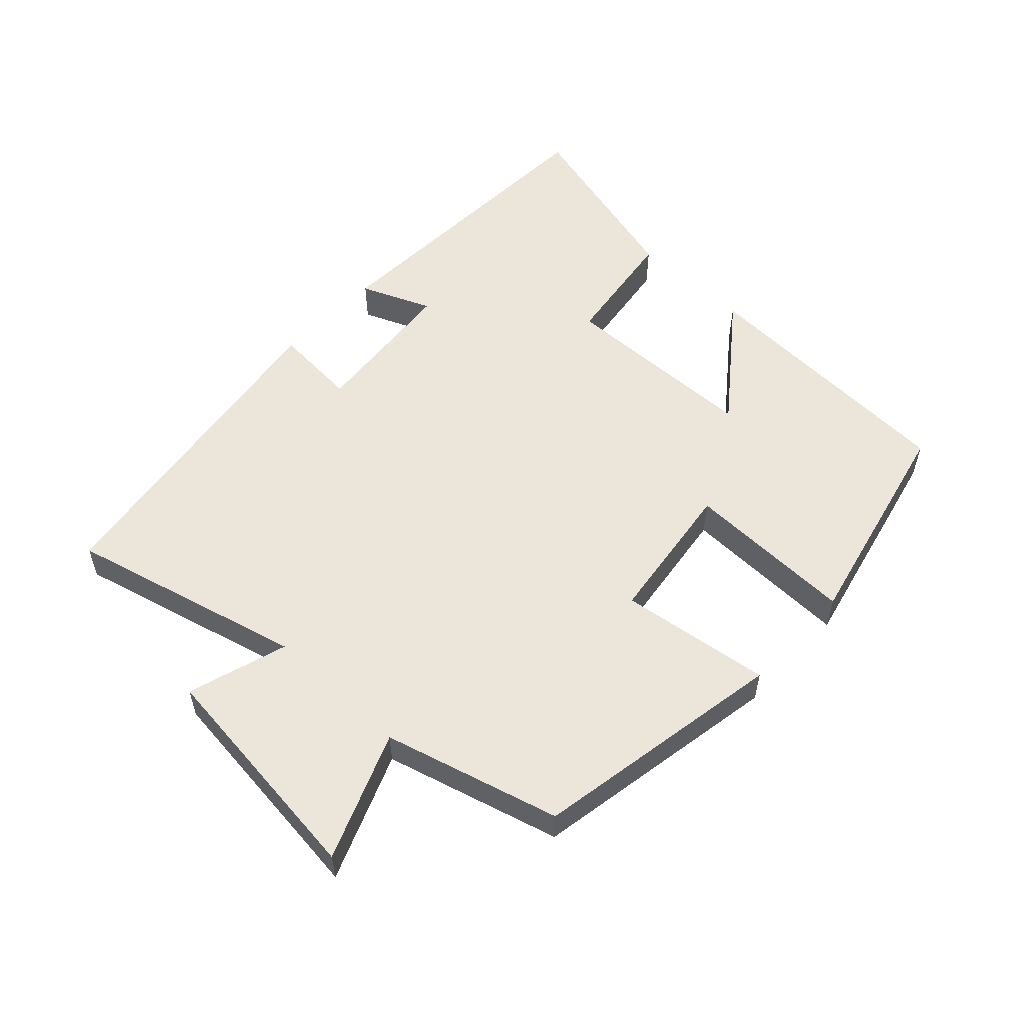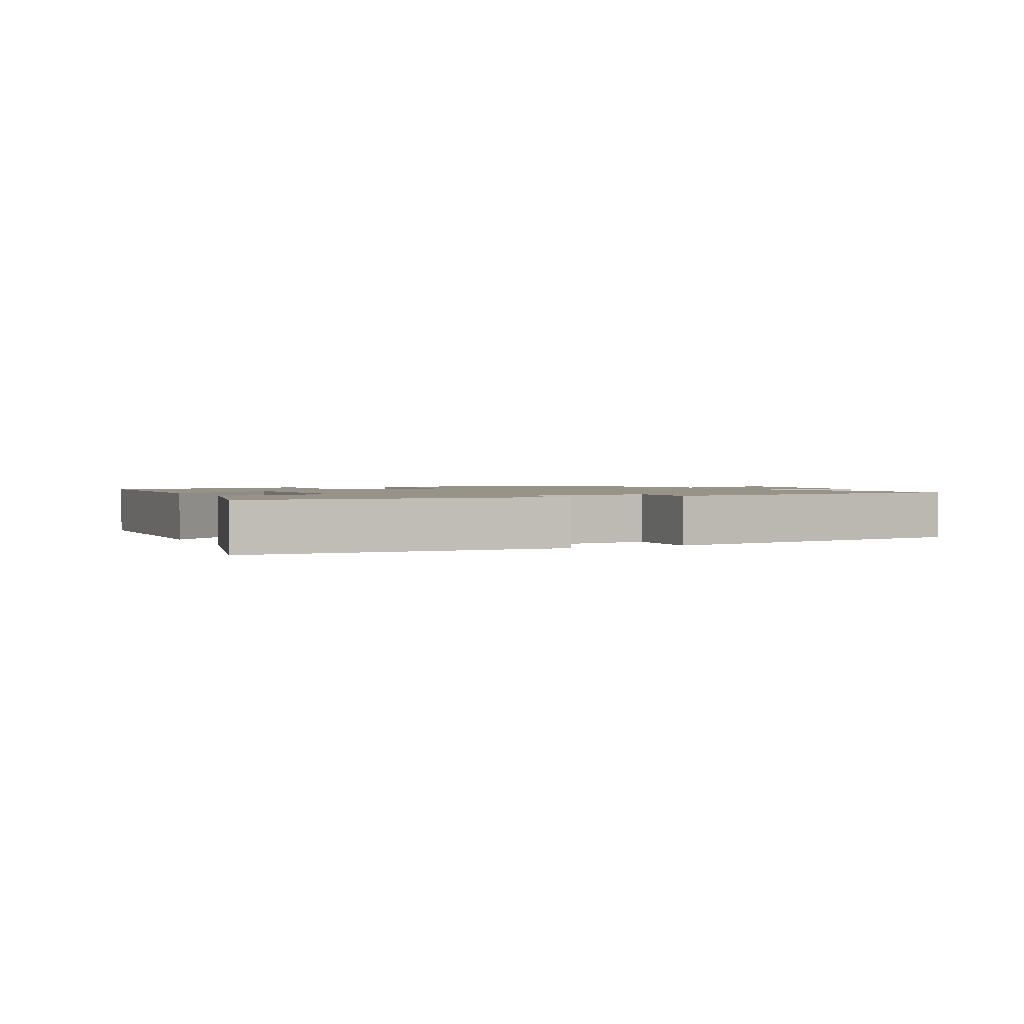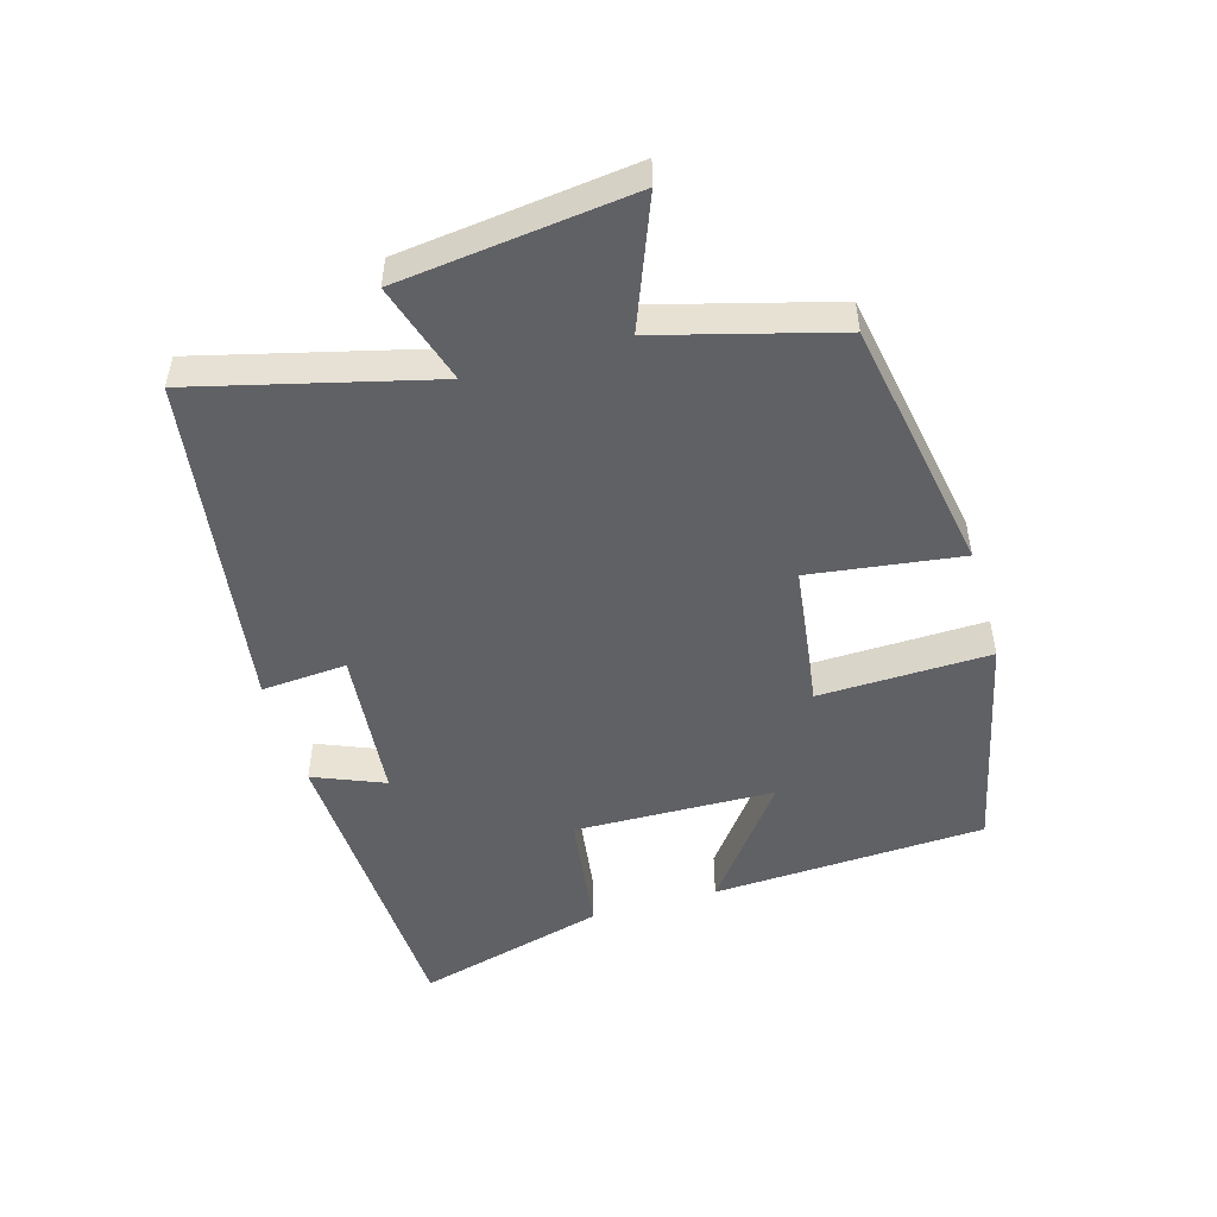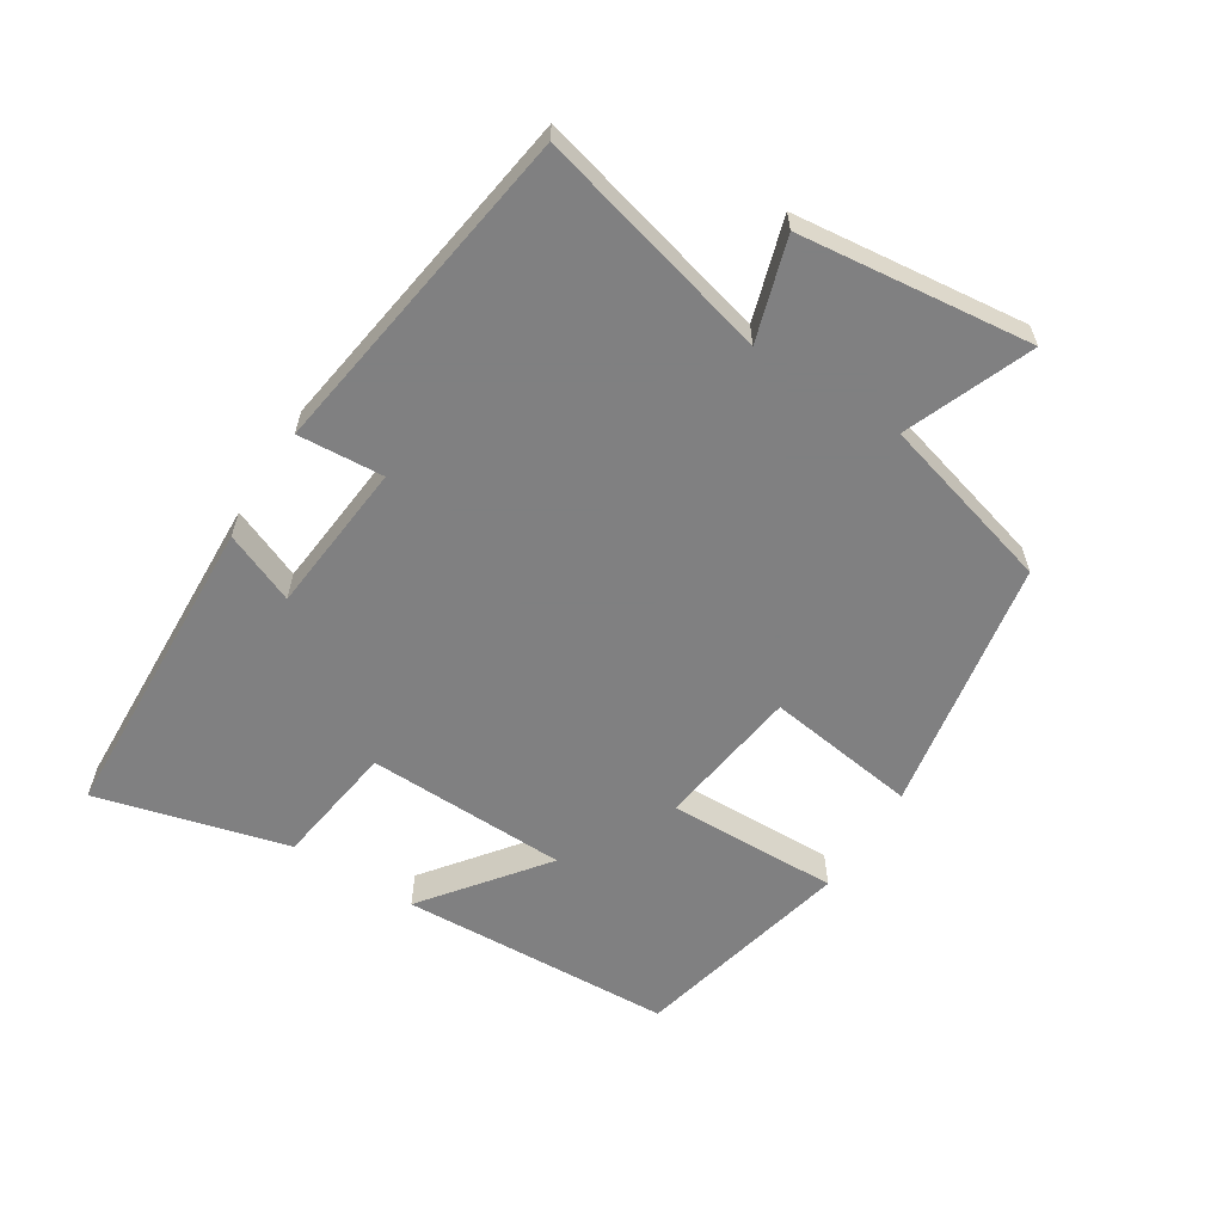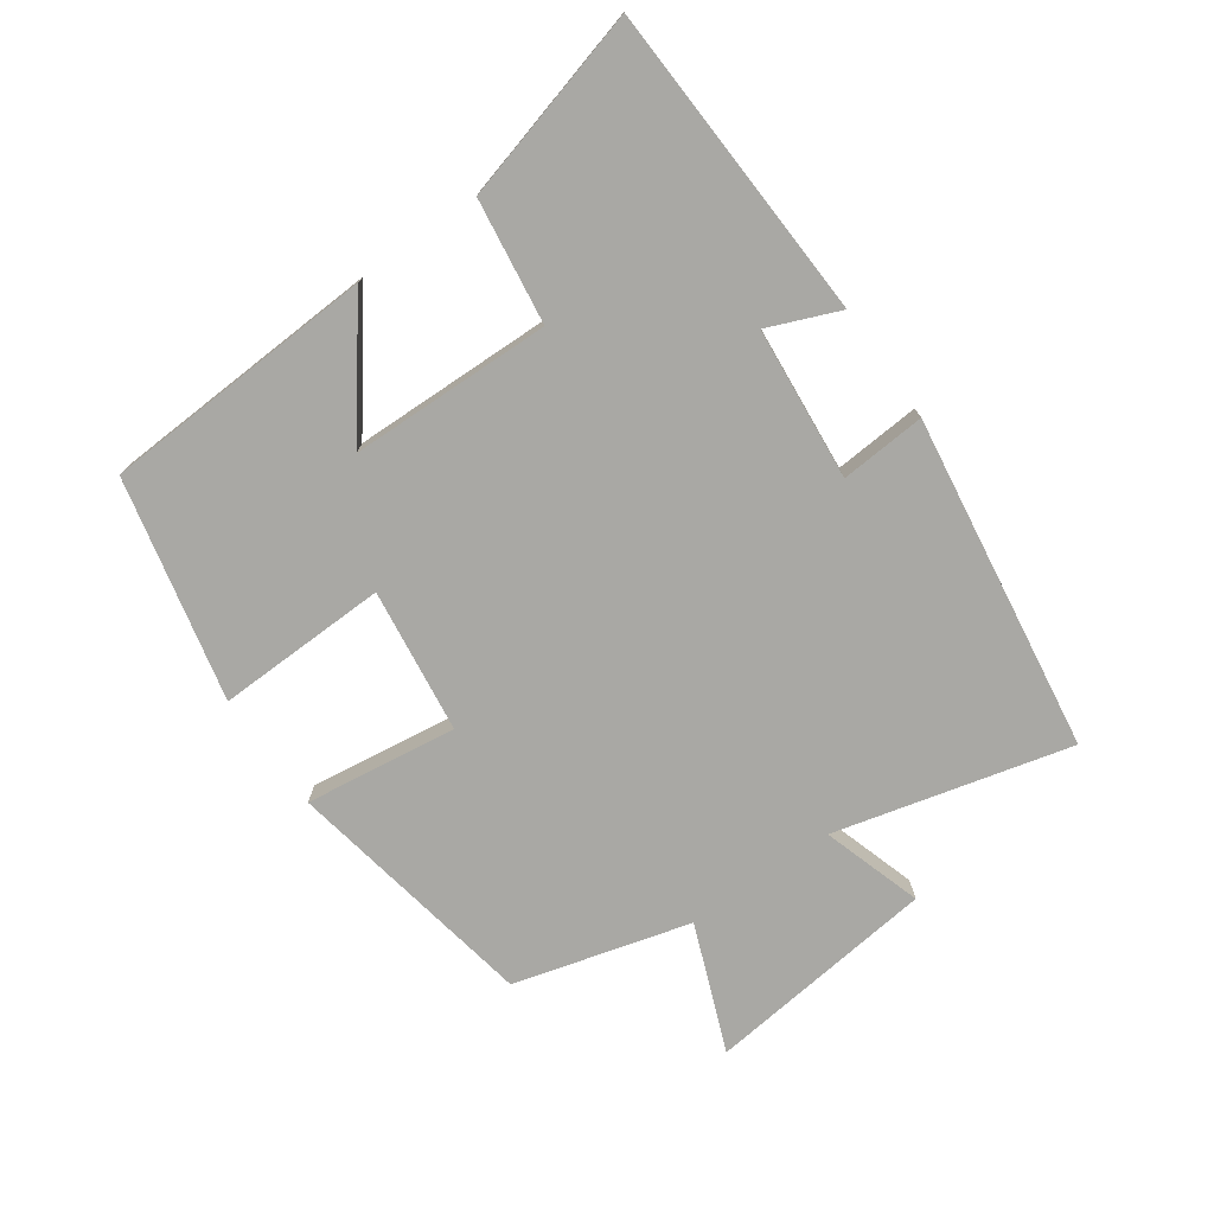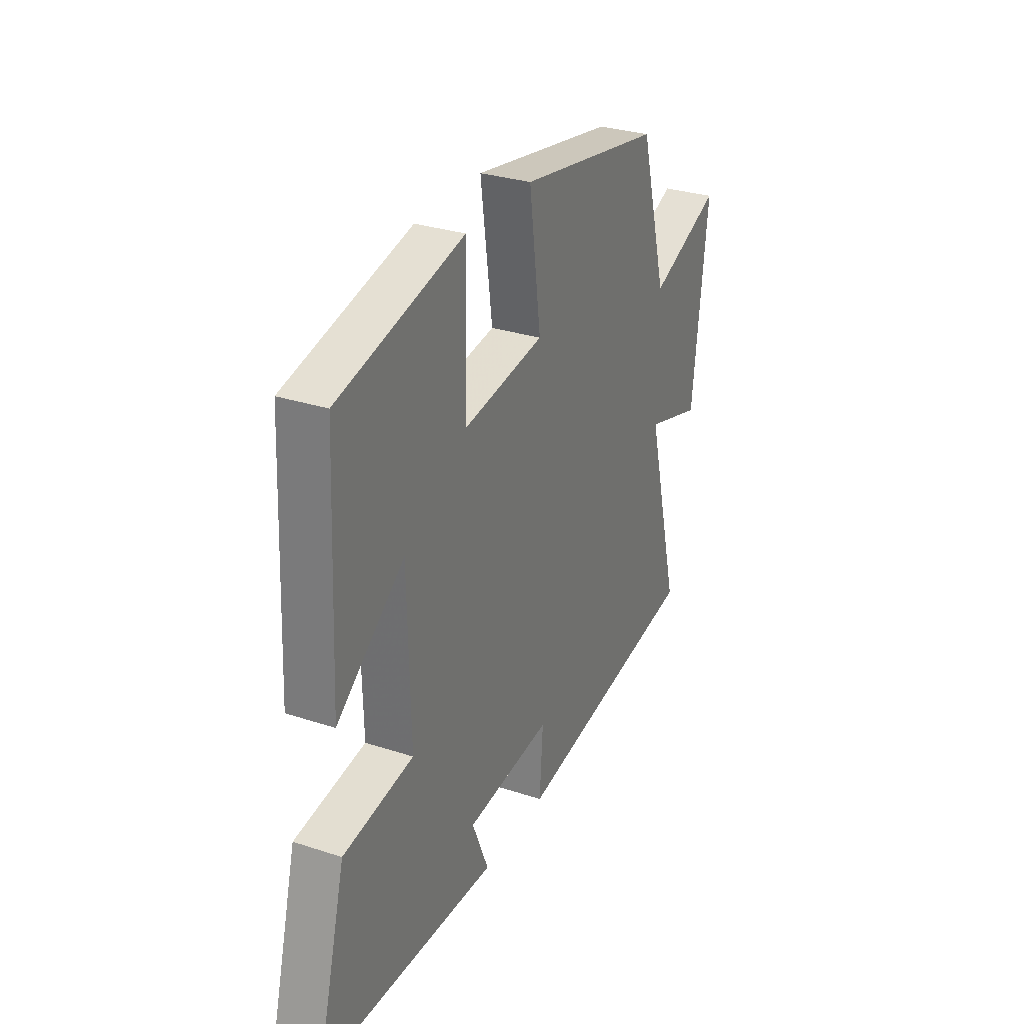
<metadata>
{"format":"obj","ext":"obj","renderer":"f3d","projection":"perspective","resolution":1024,"background":"white","views":[{"elev":55.2,"azim":-46.8,"up":"+Y"},{"elev":1.6,"azim":153.9,"up":"+Y"},{"elev":-49.9,"azim":-73.6,"up":"+Y"},{"elev":-60.0,"azim":-122.2,"up":"+Y"},{"elev":-74.9,"azim":125.5,"up":"+Y"},{"elev":30.1,"azim":115.5,"up":"+Z"}]}
</metadata>
<code>
v -0.592 0.07 -0.424
v -0.5 0.07 -0.066
v -0.653 0.07 -0.113
v -0.693 0.07 0.241
v -0.5 0.07 0.164
v -0.426 0.07 0.432
v -0.038 0.07 0.5
v -0.07 0.07 0.269
v 0.15 0.07 0.239
v 0.144 0.07 0.5
v 0.481 0.07 0.422
v 0.5 0.07 0.005
v 0.319 0.07 0.144
v 0.311 0.07 -0.162
v 0.5 0.07 -0.189
v 0.577 0.07 -0.48
v 0.097 0.07 -0.5
v 0.142 0.07 -0.392
v -0.09 0.07 -0.37
v -0.081 0.07 -0.5
v -0.592 0 -0.424
v -0.5 0 -0.066
v -0.653 0 -0.113
v -0.693 0 0.241
v -0.5 0 0.164
v -0.426 0 0.432
v -0.038 0 0.5
v -0.07 0 0.269
v 0.15 0 0.239
v 0.144 0 0.5
v 0.481 0 0.422
v 0.5 0 0.005
v 0.319 0 0.144
v 0.311 0 -0.162
v 0.5 0 -0.189
v 0.577 0 -0.48
v 0.097 0 -0.5
v 0.142 0 -0.392
v -0.09 0 -0.37
v -0.081 0 -0.5
f 19 20 1 2
f 18 19 2
f 15 16 17 18
f 14 15 18 2
f 13 14 2
f 10 11 12 13
f 9 10 13
f 8 9 13 2
f 5 6 7 8
f 5 8 2 3
f 3 4 5
f 22 21 40 39
f 22 39 38
f 38 37 36 35
f 22 38 35 34
f 22 34 33
f 33 32 31 30
f 33 30 29
f 22 33 29 28
f 28 27 26 25
f 23 22 28 25
f 25 24 23
f 1 21 22 2
f 2 22 23 3
f 3 23 24 4
f 4 24 25 5
f 5 25 26 6
f 6 26 27 7
f 7 27 28 8
f 8 28 29 9
f 9 29 30 10
f 10 30 31 11
f 11 31 32 12
f 12 32 33 13
f 13 33 34 14
f 14 34 35 15
f 15 35 36 16
f 16 36 37 17
f 17 37 38 18
f 18 38 39 19
f 19 39 40 20
f 20 40 21 1

</code>
